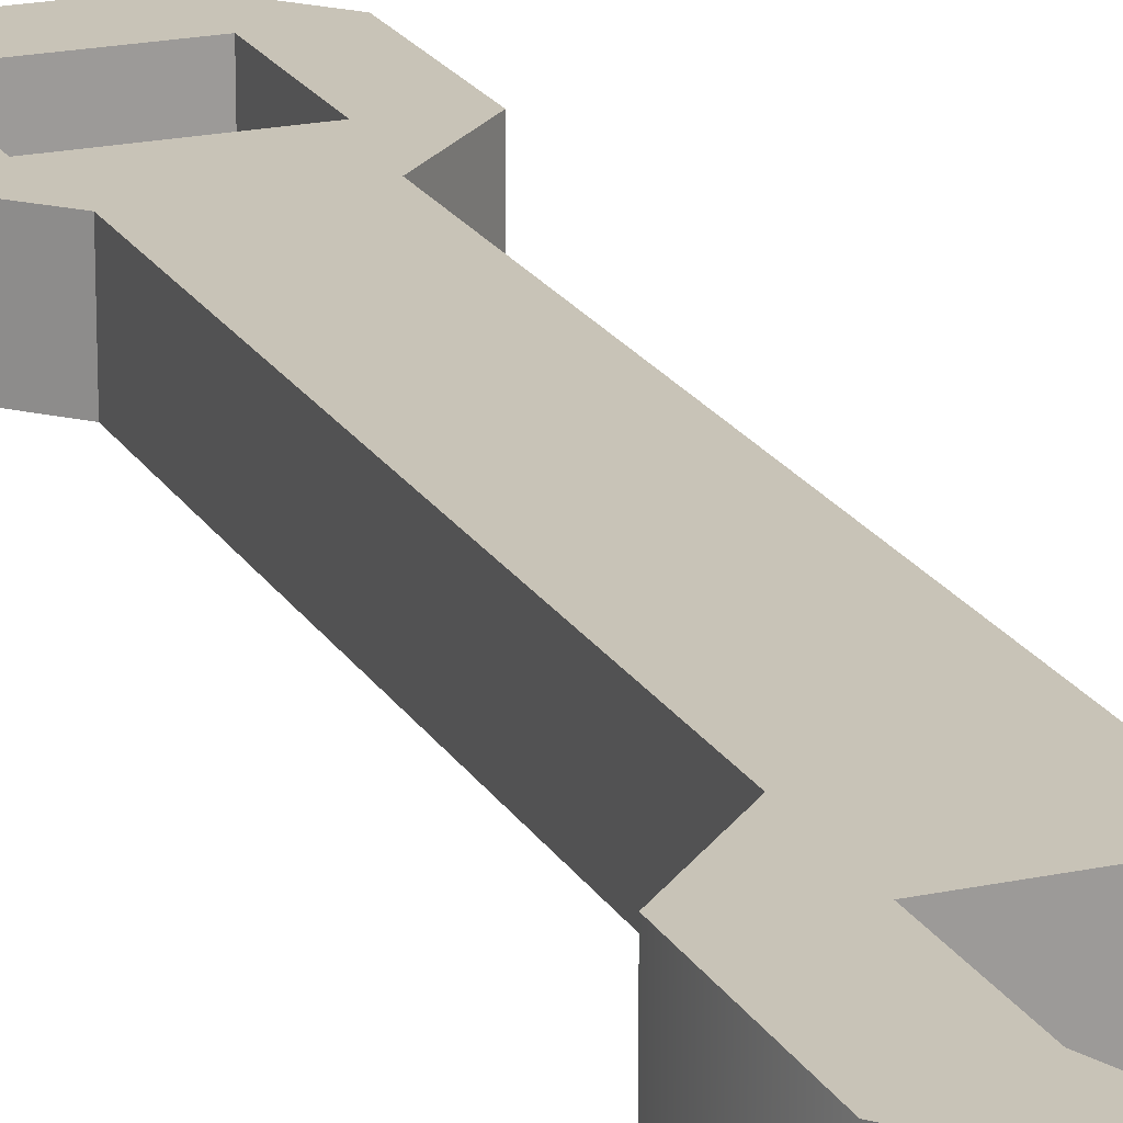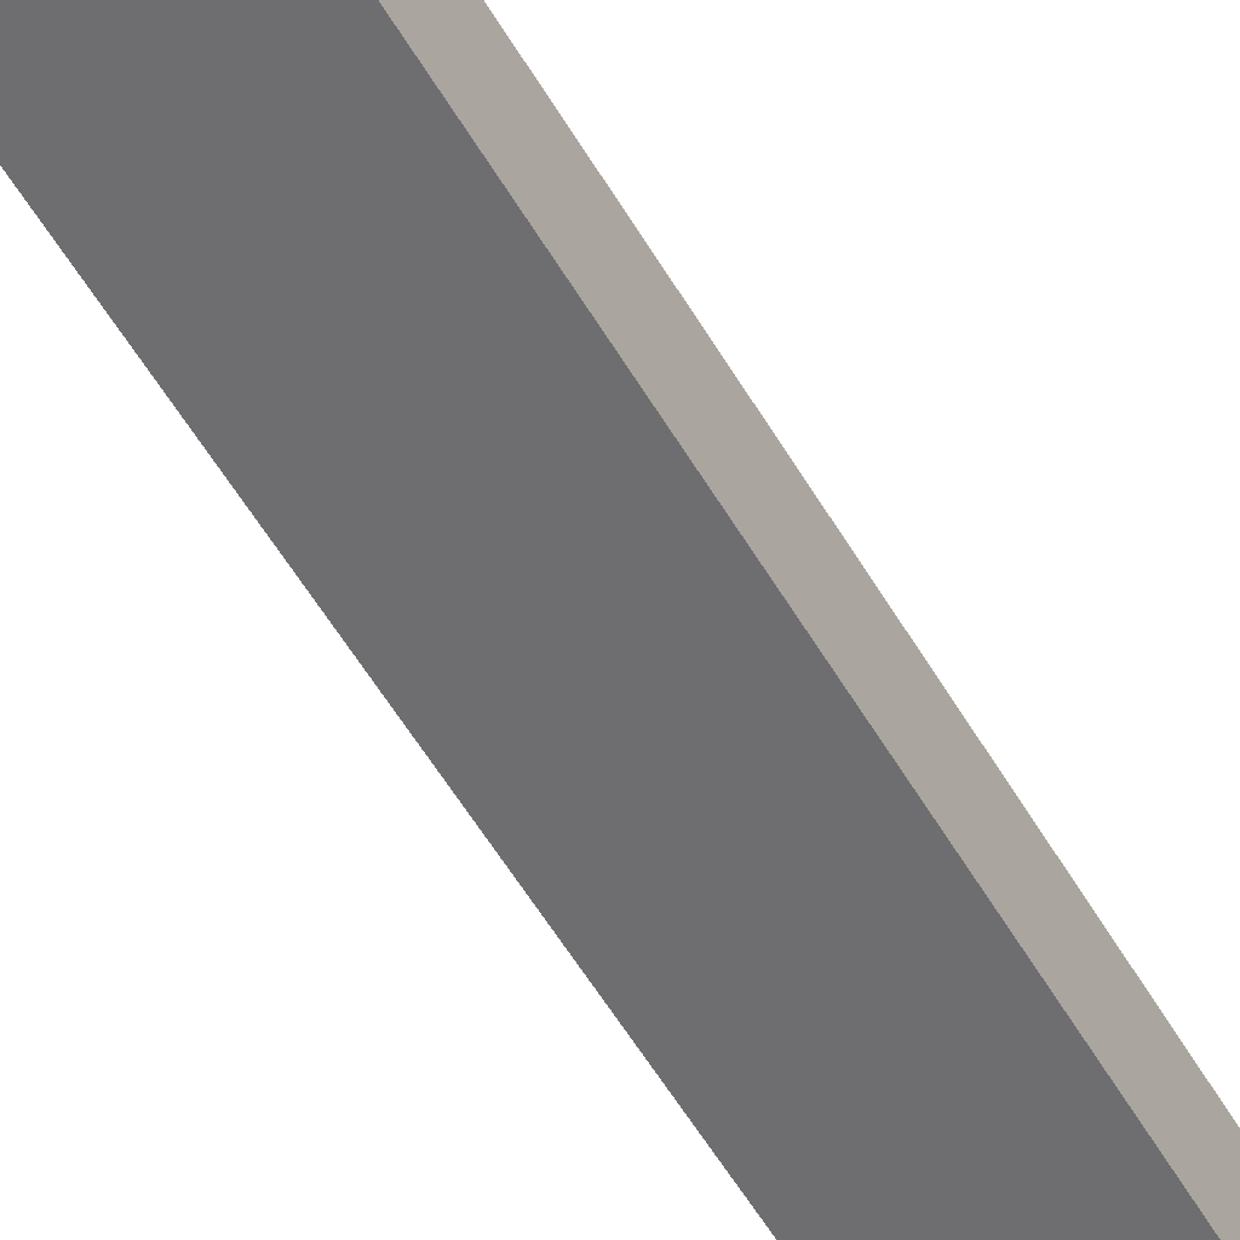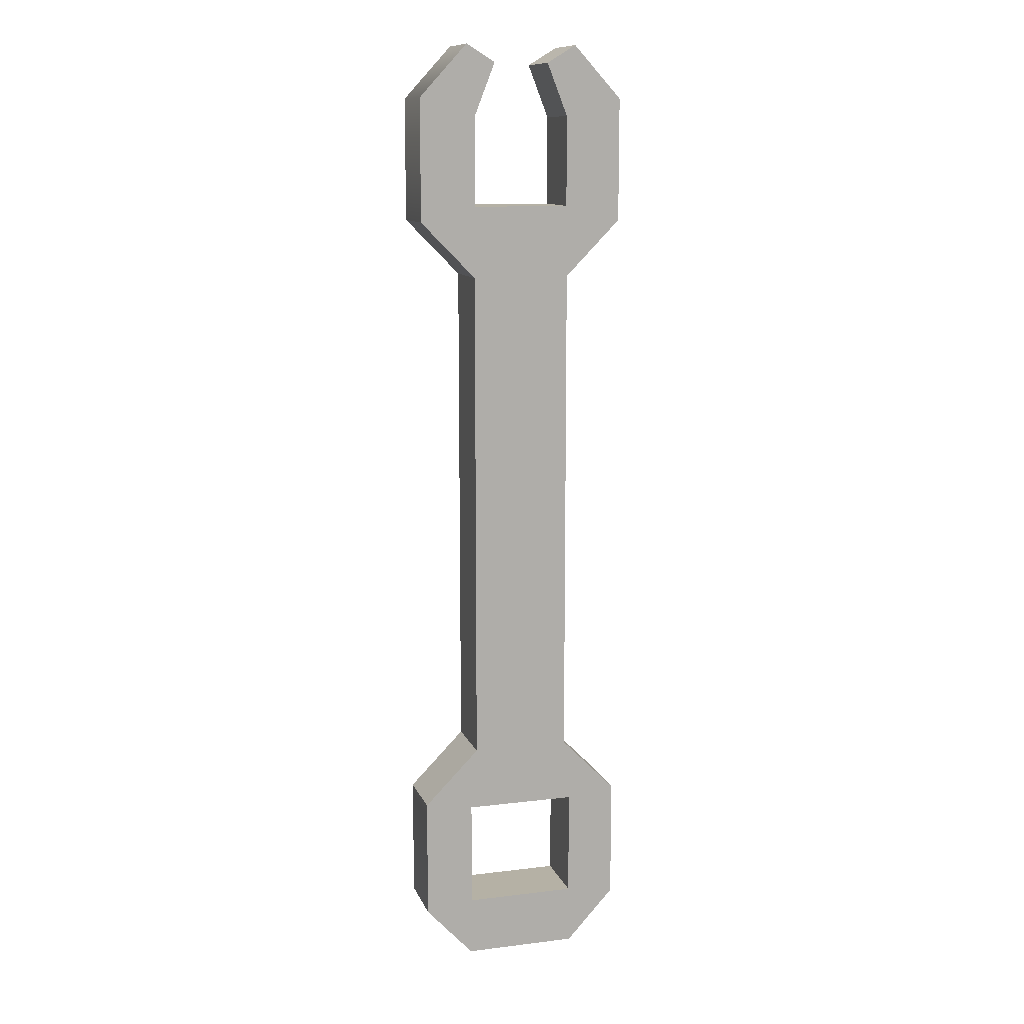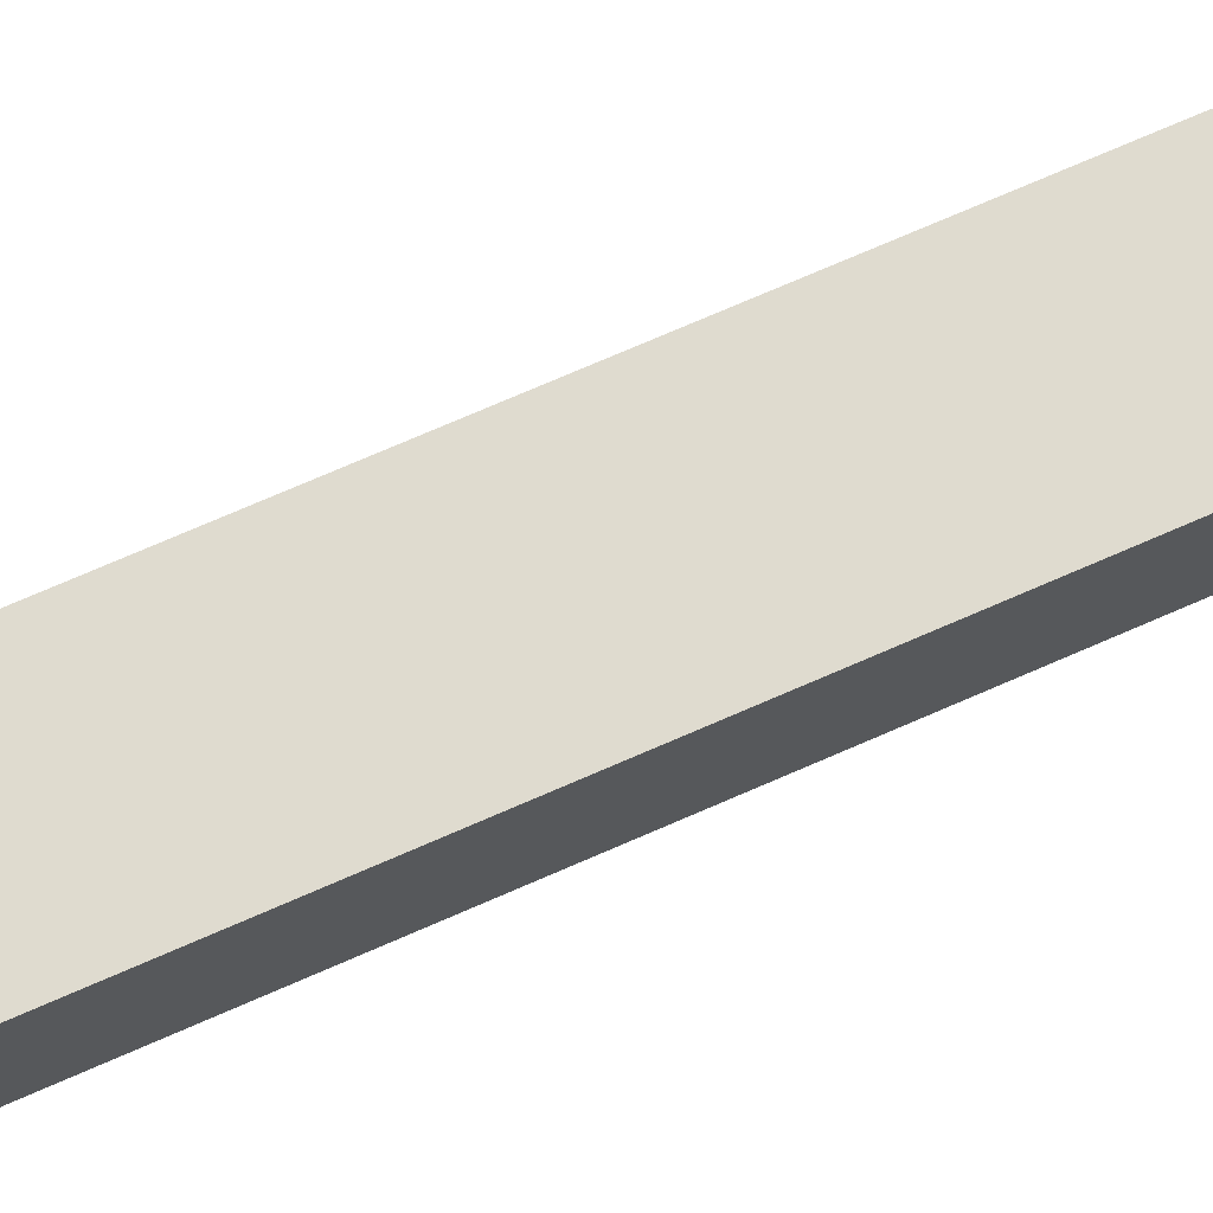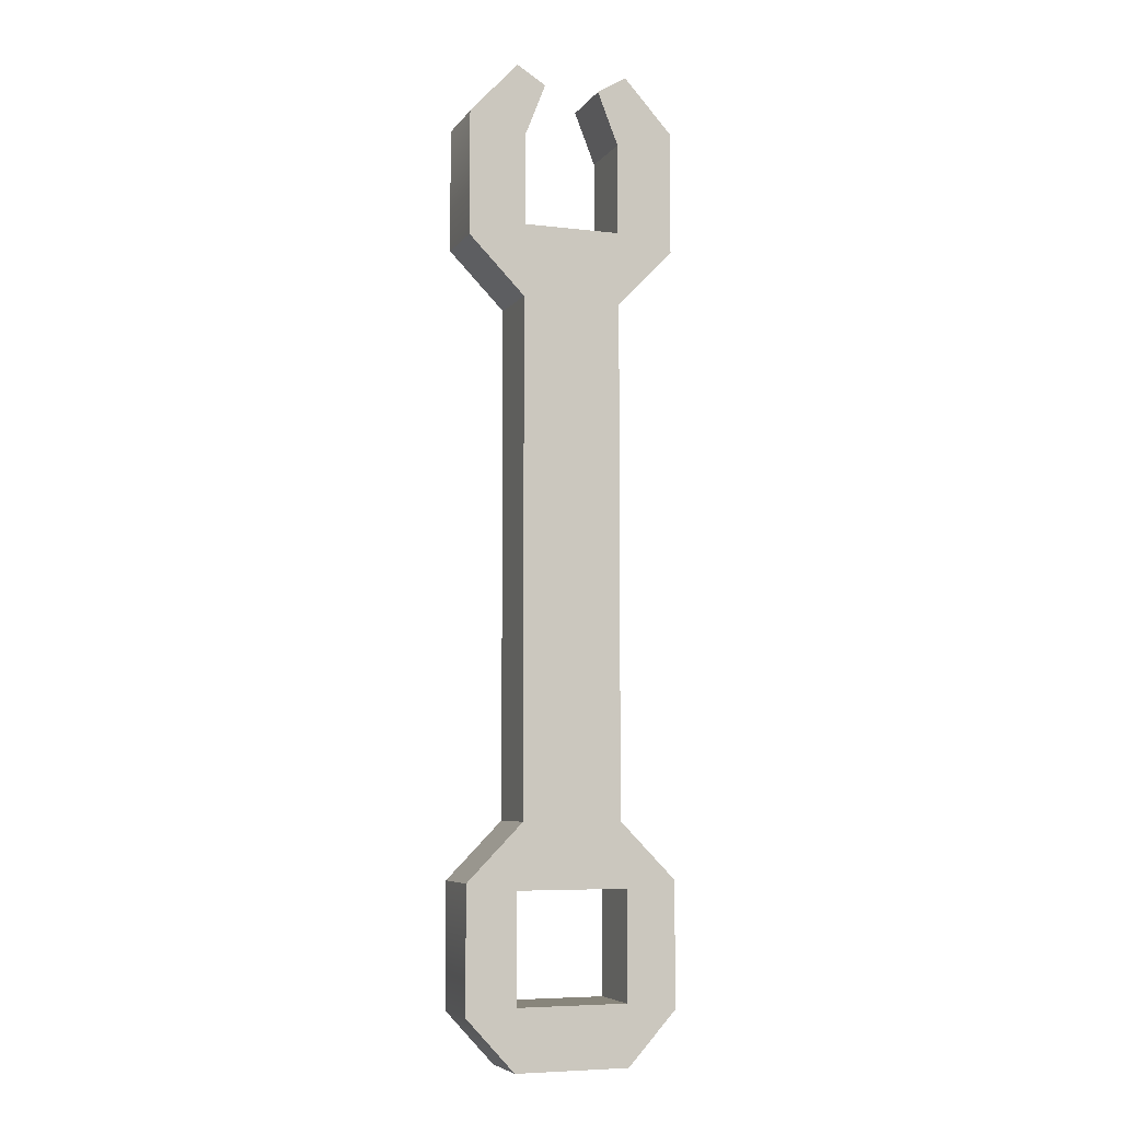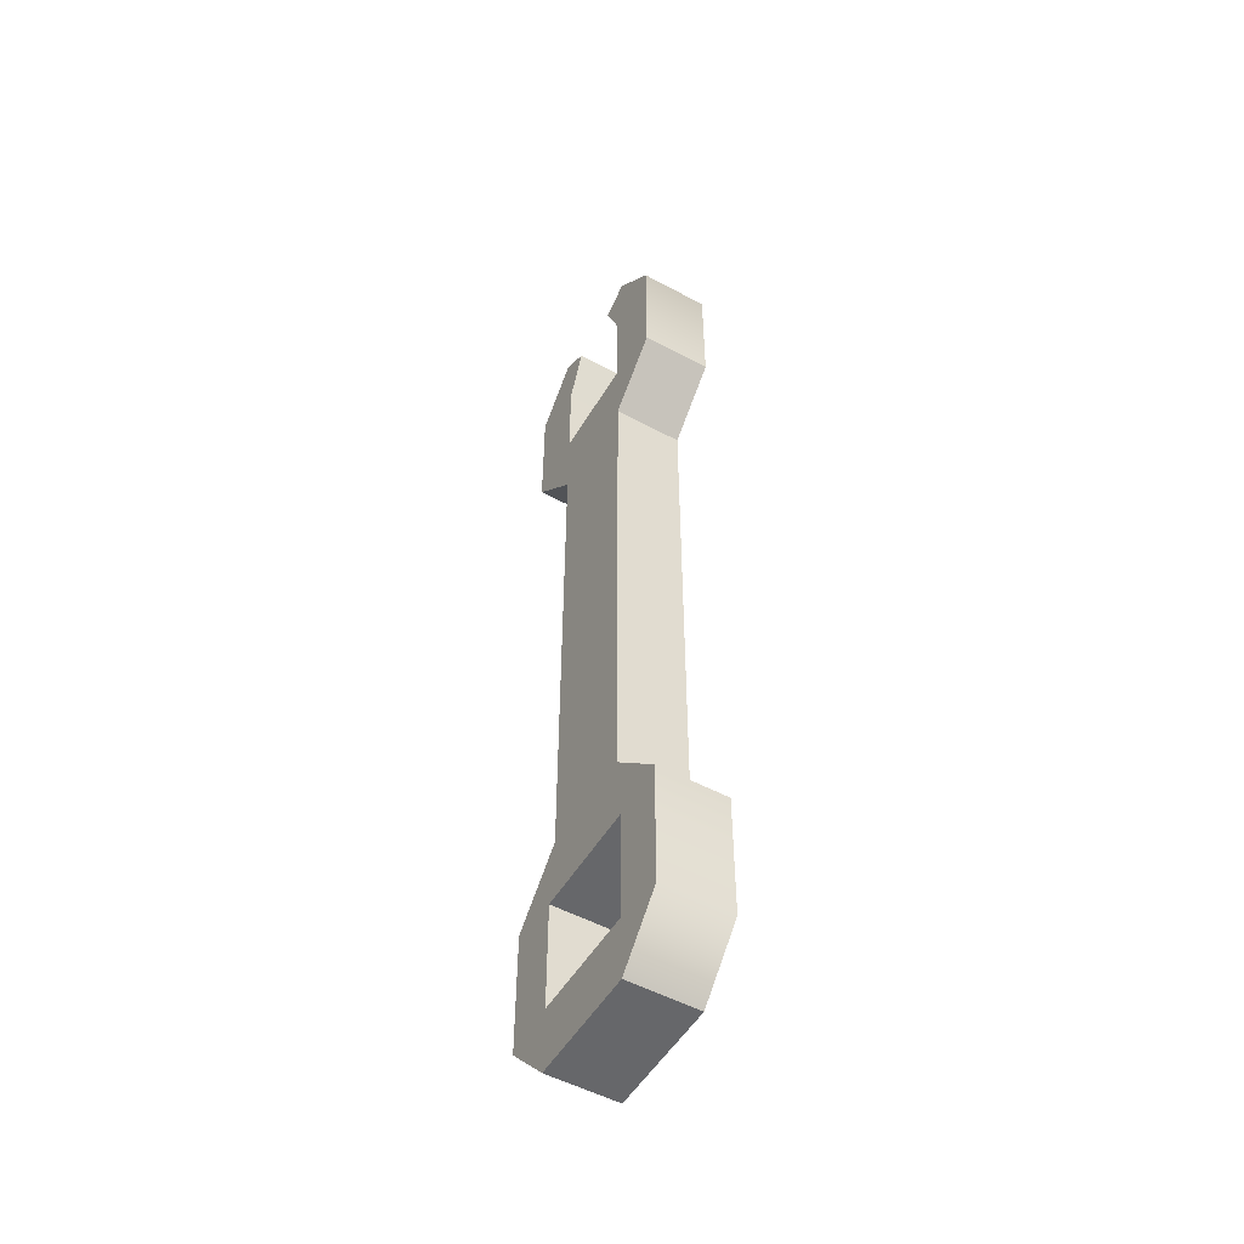
<metadata>
{"format":"obj","ext":"obj","renderer":"f3d","projection":"perspective","resolution":1024,"background":"white","views":[{"elev":19.8,"azim":-21.8,"up":"+Y"},{"elev":-54.4,"azim":-150.5,"up":"+Y"},{"elev":11.8,"azim":163.7,"up":"+Z"},{"elev":70.4,"azim":66.1,"up":"+Y"},{"elev":-6.4,"azim":-19.6,"up":"+Z"},{"elev":-52.1,"azim":-120.2,"up":"+Z"}]}
</metadata>
<code>
v -3.338 0 17.13
v 3.338 0 17.13
v -3.338 4.505 17.13
v 3.338 4.505 17.13
v -3.338 4.505 -17.13
v 3.338 4.505 -17.13
v -3.338 0 -17.13
v 3.338 0 -17.13
v -7.106 0 20.97
v 7.106 0 20.97
v 7.106 4.505 20.97
v -7.106 4.505 20.97
v -7.106 4.505 -20.97
v 7.106 4.505 -20.97
v 7.106 0 -20.97
v -7.106 0 -20.97
v -7.106 0 29.27
v 7.106 0 29.27
v 7.106 4.505 29.27
v -7.106 4.505 29.27
v -7.106 4.505 -29.27
v 7.106 4.505 -29.27
v 7.106 0 -29.27
v -7.106 0 -29.27
v -3.846 0 32.82
v 3.846 0 32.82
v 3.846 4.505 32.82
v -3.846 4.505 32.82
v -3.846 4.505 -32.82
v 3.846 4.505 -32.82
v 3.846 0 -32.82
v -3.846 0 -32.82
v -3.757 4.505 -21.47
v 3.757 4.505 -21.47
v 3.757 4.505 -28.77
v -3.757 4.505 -28.77
v -3.757 0 -21.47
v 3.757 0 -21.47
v -3.757 0 -28.77
v 3.757 0 -28.77
v -1.883 0 31.62
v 1.883 0 31.62
v 1.883 4.505 31.62
v -1.883 4.505 31.62
v -3.278 0 21.99
v 3.278 0 21.99
v 3.278 0 28.07
v -3.278 0 28.07
v -3.278 4.505 21.99
v 3.278 4.505 21.99
v -3.278 4.505 28.07
v 3.278 4.505 28.07
f 3 4 6 5
f 29 30 31 32
f 7 8 2 1
f 2 8 6 4
f 7 1 3 5
f 1 2 10 9
f 2 4 11 10
f 4 3 12 11
f 3 1 9 12
f 5 6 14 13
f 6 8 15 14
f 8 7 16 15
f 7 5 13 16
f 10 11 19 18
f 12 9 17 20
f 14 15 23 22
f 16 13 21 24
f 18 19 27 26
f 20 17 25 28
f 21 22 30 29
f 22 23 31 30
f 23 24 32 31
f 24 21 29 32
f 13 14 34 33
f 14 22 35 34
f 22 21 36 35
f 21 13 33 36
f 15 16 37 38
f 16 24 39 37
f 24 23 40 39
f 23 15 38 40
f 38 37 33 34
f 37 39 36 33
f 39 40 35 36
f 40 38 34 35
f 26 27 43 42
f 28 25 41 44
f 9 10 46 45
f 10 18 47 46
f 17 9 45 48
f 11 12 49 50
f 12 20 51 49
f 19 11 50 52
f 18 26 42 47
f 25 17 48 41
f 20 28 44 51
f 27 19 52 43
f 45 46 50 49
f 46 47 52 50
f 48 45 49 51
f 47 42 43 52
f 41 48 51 44

</code>
